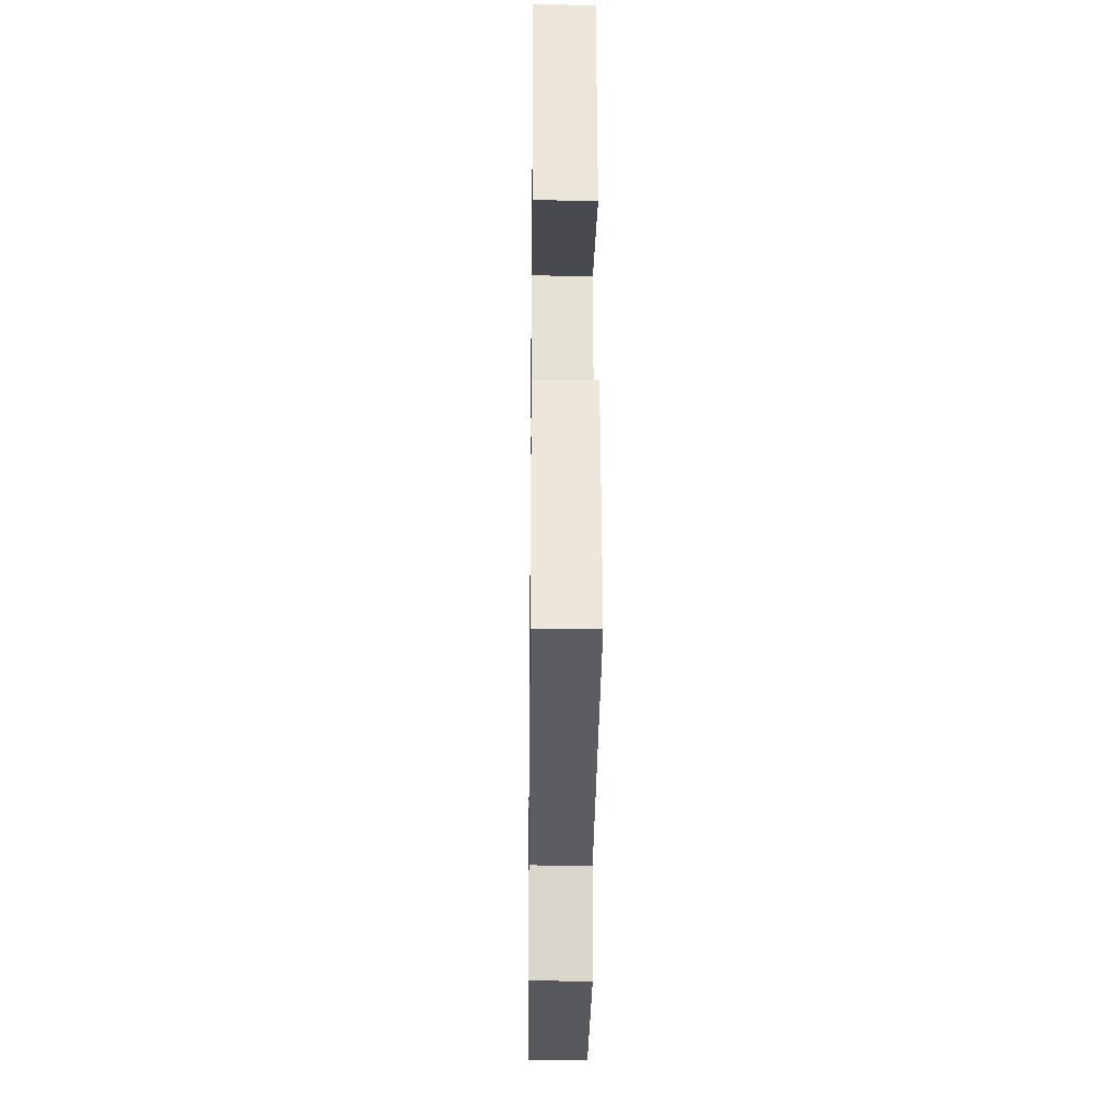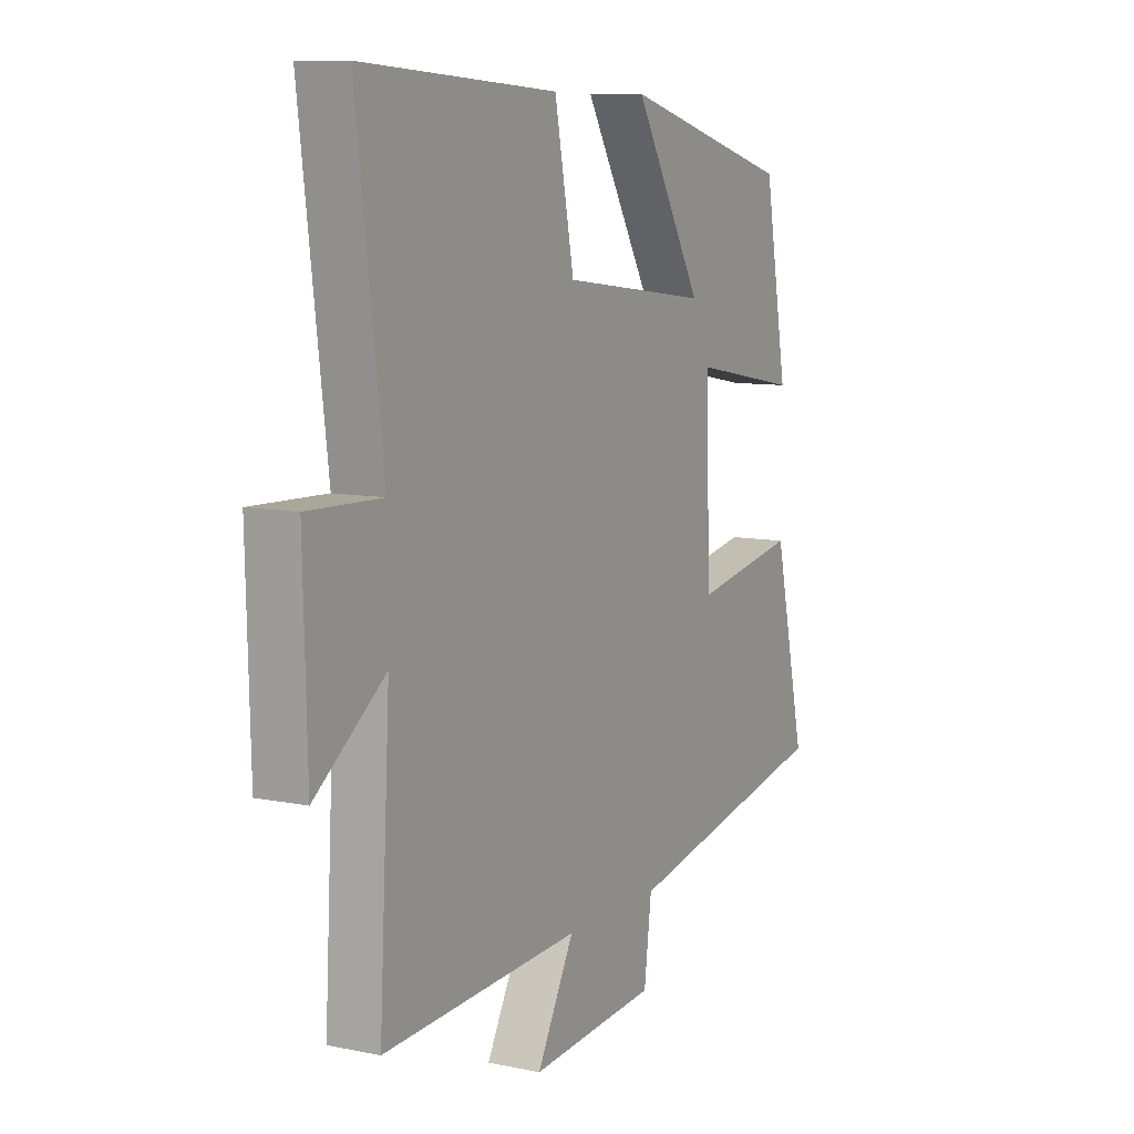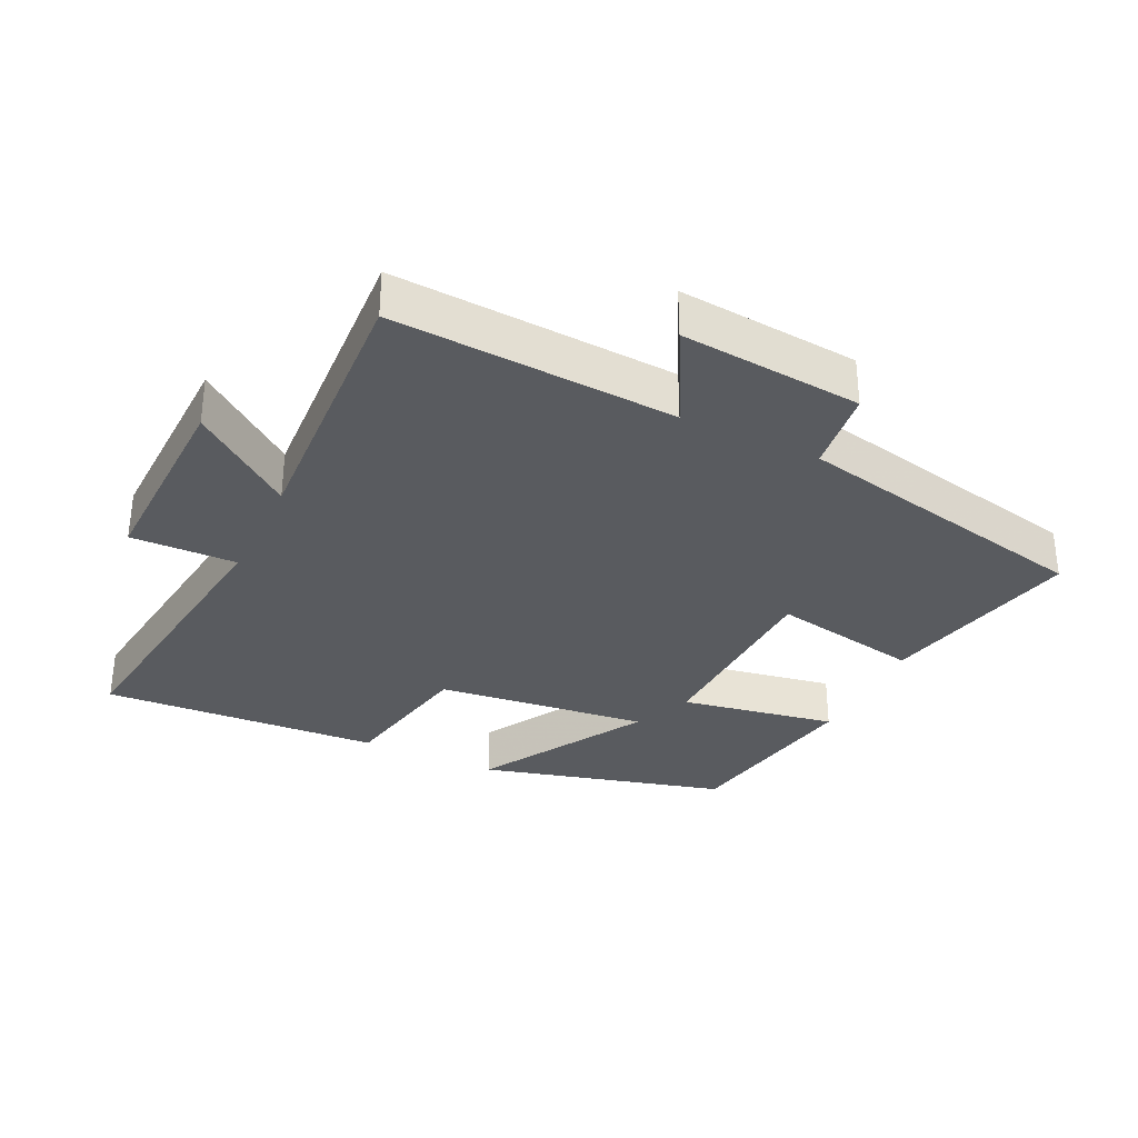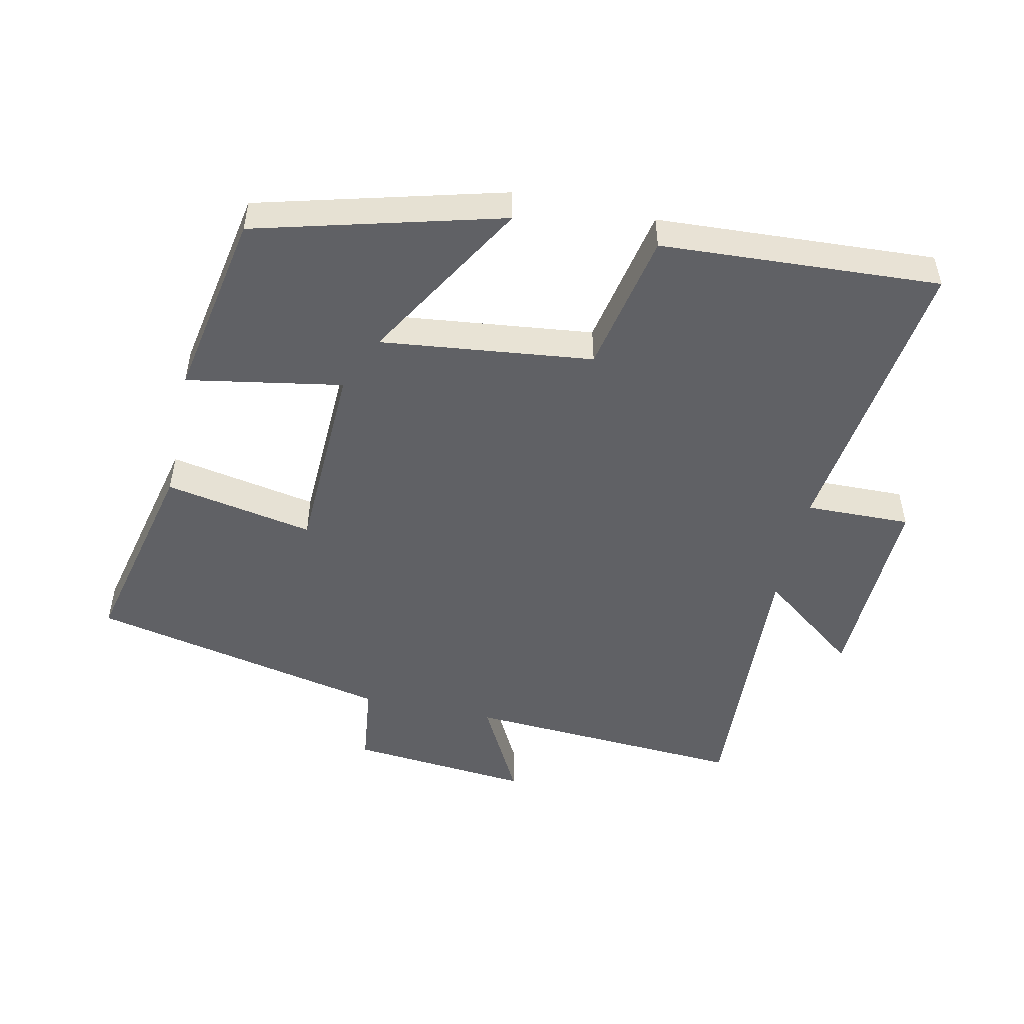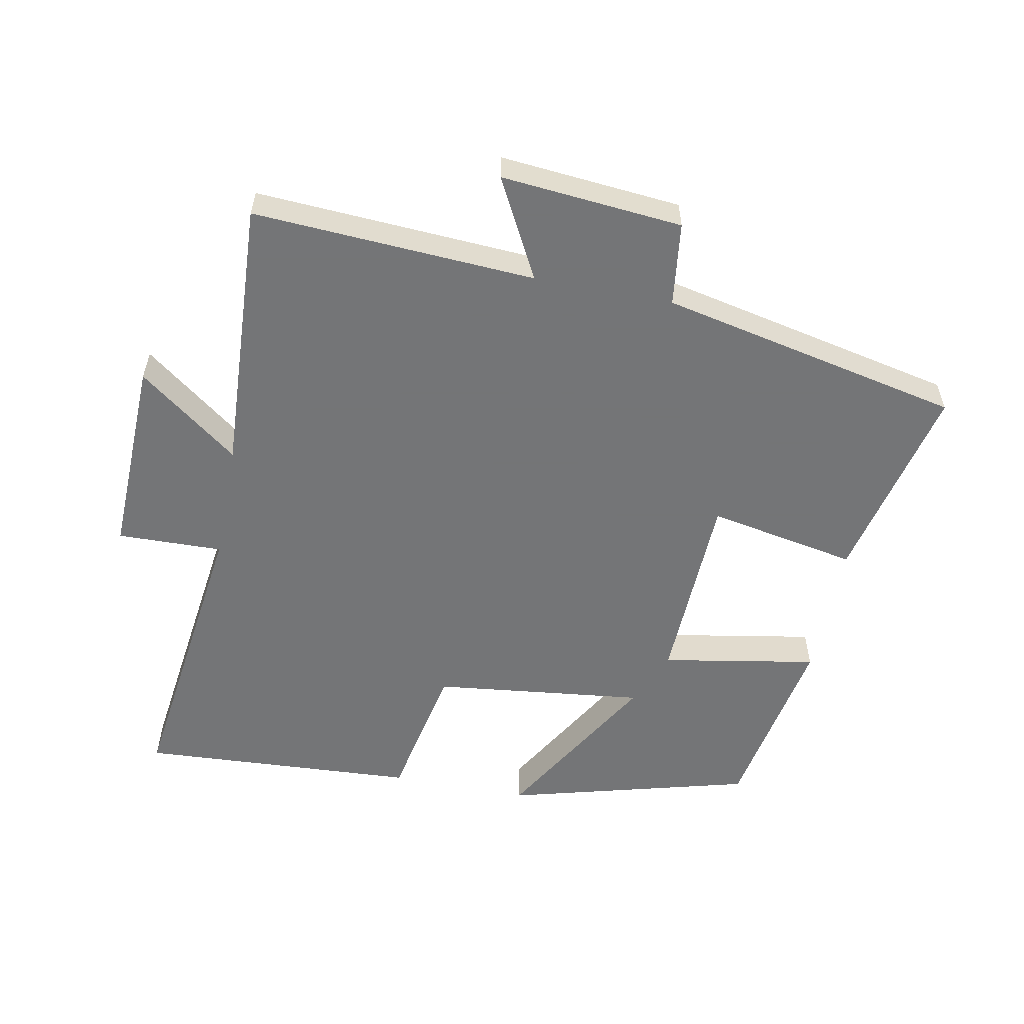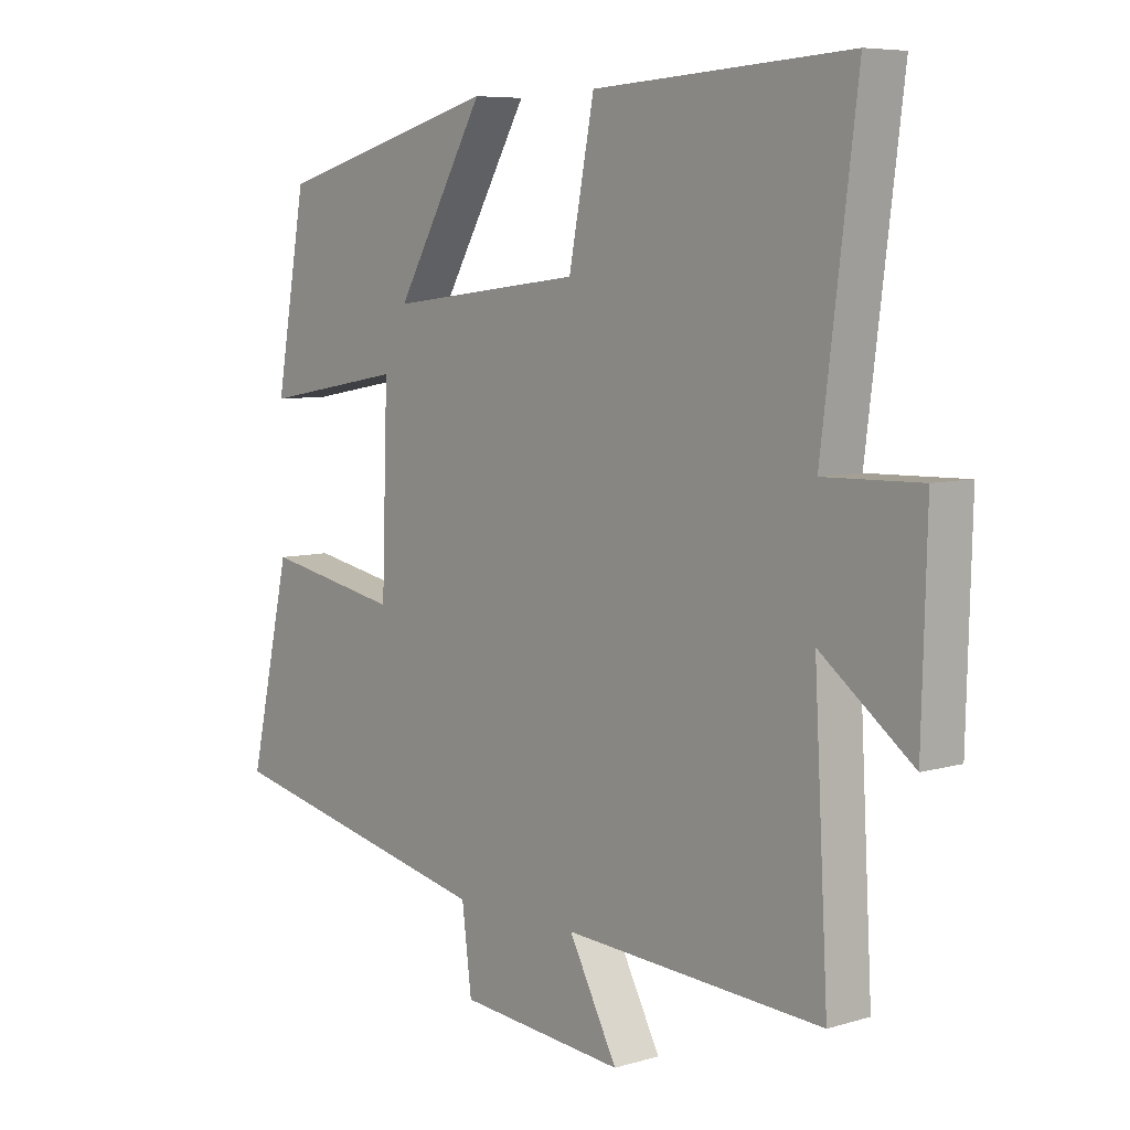
<metadata>
{"format":"obj","ext":"obj","renderer":"f3d","projection":"perspective","resolution":1024,"background":"white","views":[{"elev":-23.6,"azim":-90.7,"up":"+Z"},{"elev":9.0,"azim":118.8,"up":"+Z"},{"elev":-32.7,"azim":154.3,"up":"+Y"},{"elev":-49.9,"azim":-12.4,"up":"+Y"},{"elev":-56.4,"azim":168.9,"up":"+Y"},{"elev":6.9,"azim":49.4,"up":"+Z"}]}
</metadata>
<code>
v -0.569 0.07 -0.404
v -0.5 0.07 -0.099
v -0.275 0.07 -0.141
v -0.265 0.07 0.157
v -0.5 0.07 0.115
v -0.449 0.07 0.4
v -0.078 0.07 0.5
v -0.226 0.07 0.247
v 0.094 0.07 0.285
v 0.136 0.07 0.5
v 0.557 0.07 0.525
v 0.5 0.07 0.077
v 0.659 0.07 0.081
v 0.651 0.07 -0.221
v 0.5 0.07 -0.107
v 0.523 0.07 -0.524
v 0.097 0.07 -0.5
v 0.177 0.07 -0.65
v -0.097 0.07 -0.626
v -0.113 0.07 -0.5
v -0.569 0 -0.404
v -0.5 0 -0.099
v -0.275 0 -0.141
v -0.265 0 0.157
v -0.5 0 0.115
v -0.449 0 0.4
v -0.078 0 0.5
v -0.226 0 0.247
v 0.094 0 0.285
v 0.136 0 0.5
v 0.557 0 0.525
v 0.5 0 0.077
v 0.659 0 0.081
v 0.651 0 -0.221
v 0.5 0 -0.107
v 0.523 0 -0.524
v 0.097 0 -0.5
v 0.177 0 -0.65
v -0.097 0 -0.626
v -0.113 0 -0.5
f 17 18 19 20
f 17 20 1 2
f 15 16 17
f 12 13 14 15
f 12 15 17
f 9 10 11 12
f 8 9 12 17
f 5 6 7 8
f 4 5 8
f 3 4 8 17
f 2 3 17
f 40 39 38 37
f 22 21 40 37
f 37 36 35
f 35 34 33 32
f 37 35 32
f 32 31 30 29
f 37 32 29 28
f 28 27 26 25
f 28 25 24
f 37 28 24 23
f 37 23 22
f 1 21 22 2
f 2 22 23 3
f 3 23 24 4
f 4 24 25 5
f 5 25 26 6
f 6 26 27 7
f 7 27 28 8
f 8 28 29 9
f 9 29 30 10
f 10 30 31 11
f 11 31 32 12
f 12 32 33 13
f 13 33 34 14
f 14 34 35 15
f 15 35 36 16
f 16 36 37 17
f 17 37 38 18
f 18 38 39 19
f 19 39 40 20
f 20 40 21 1

</code>
